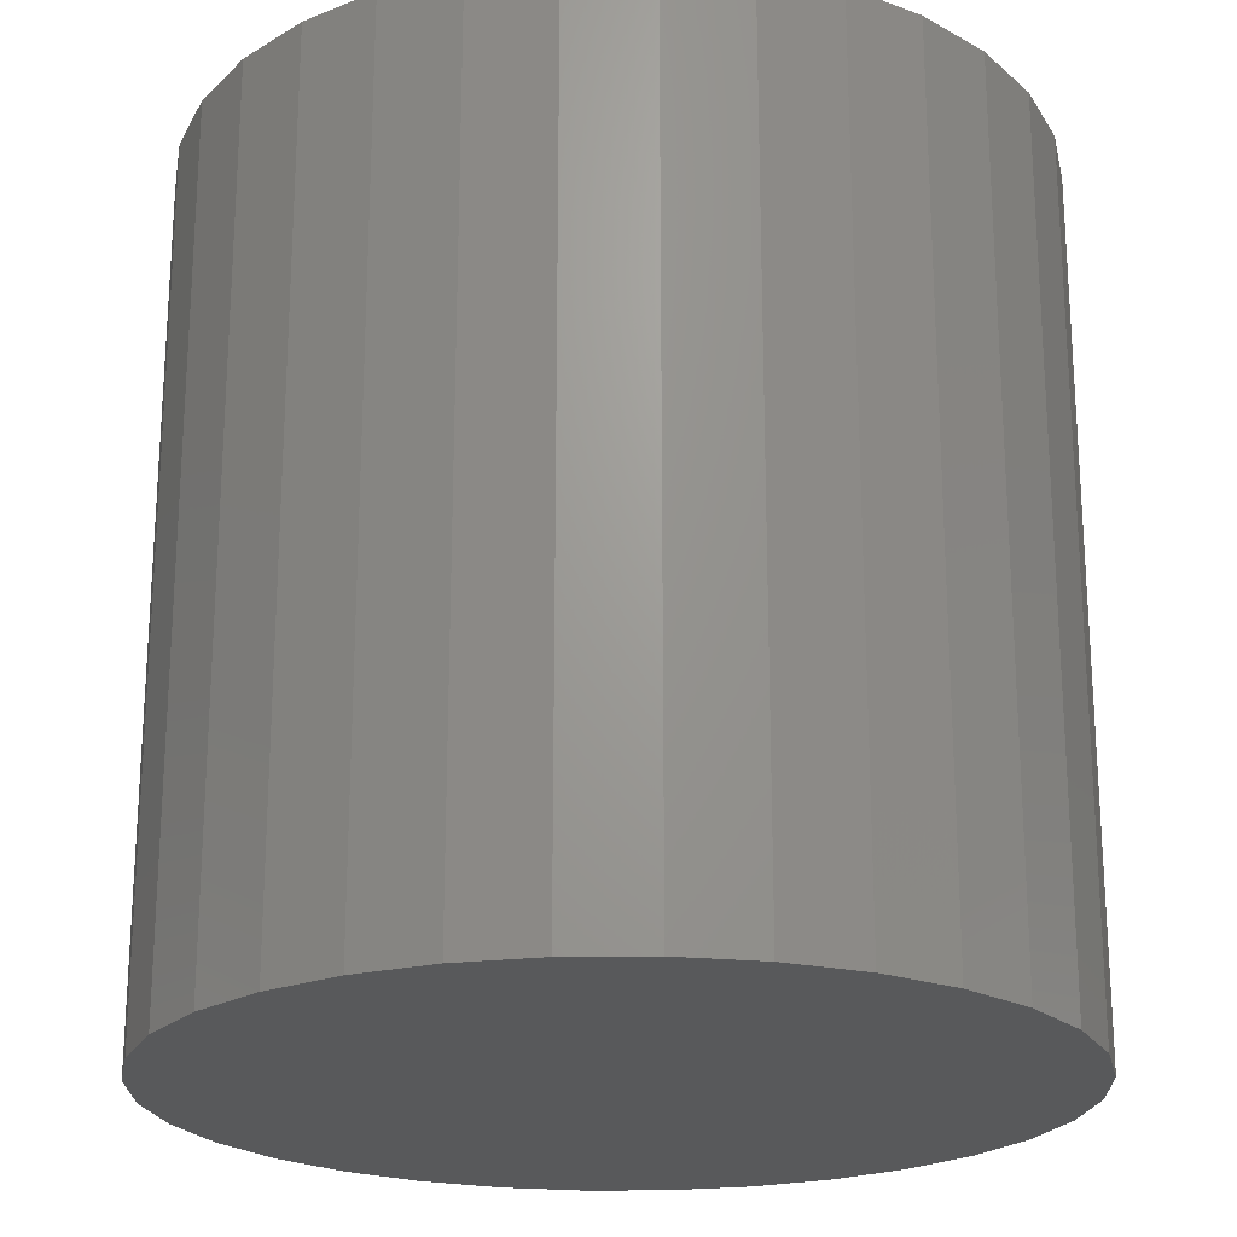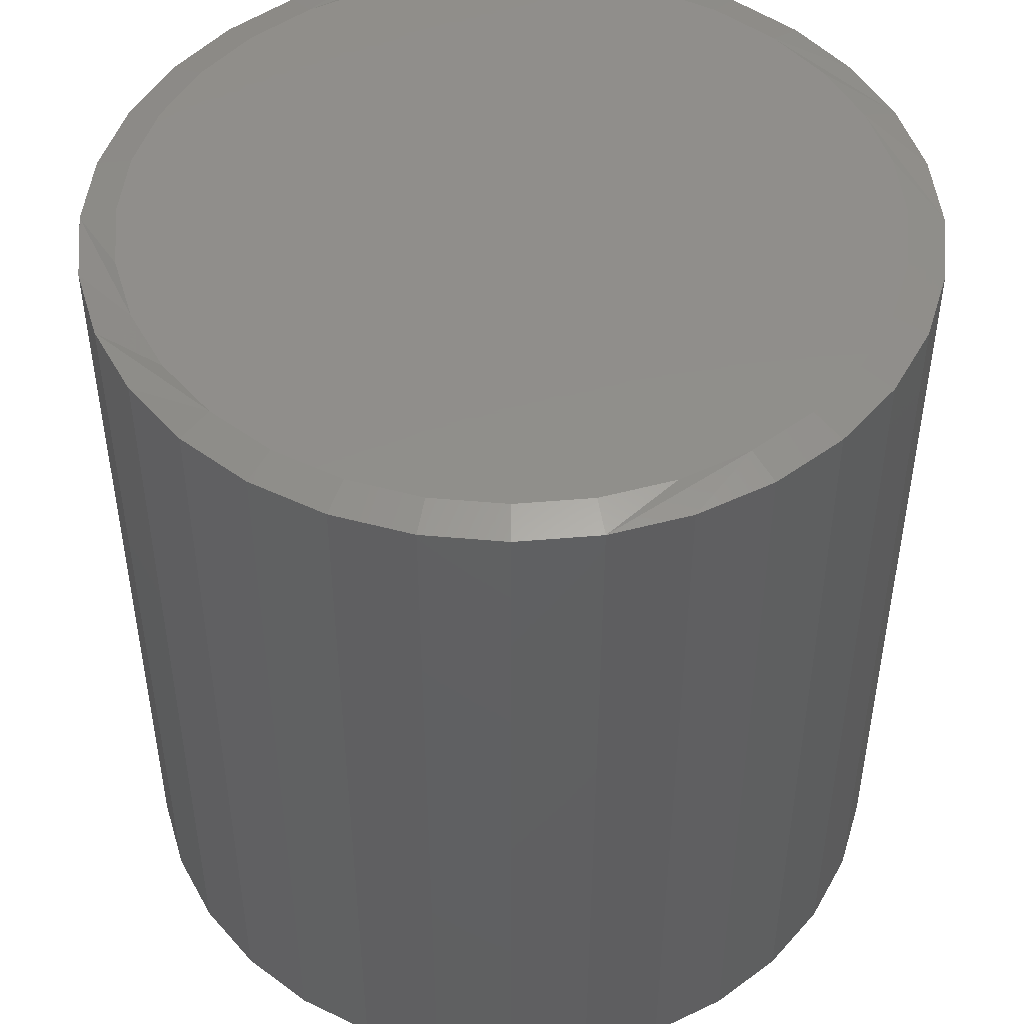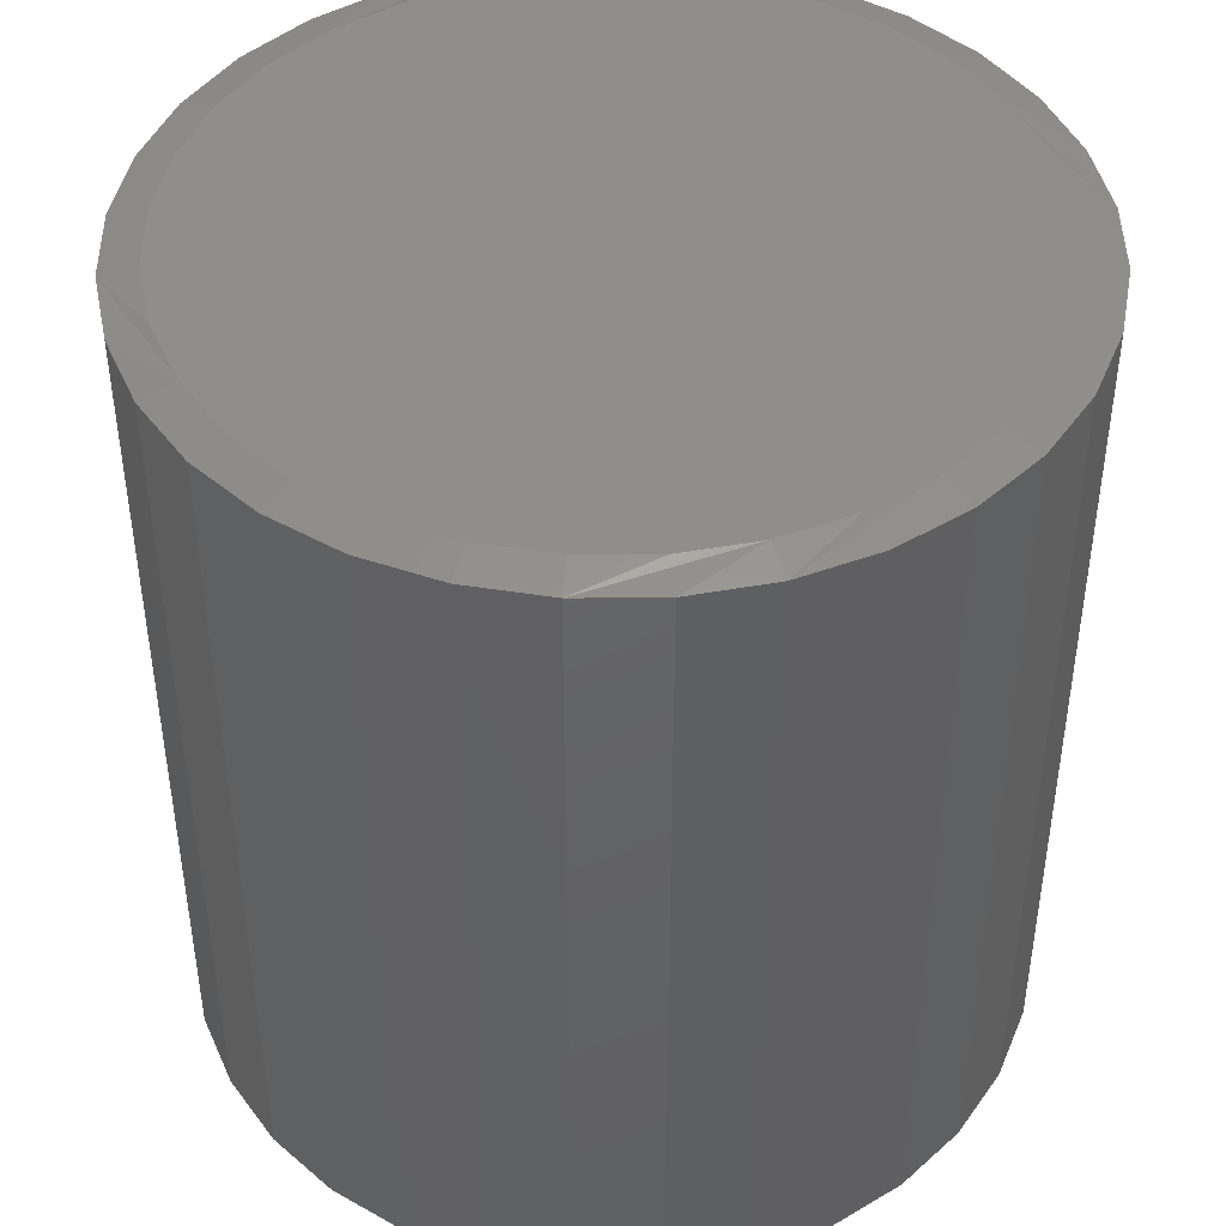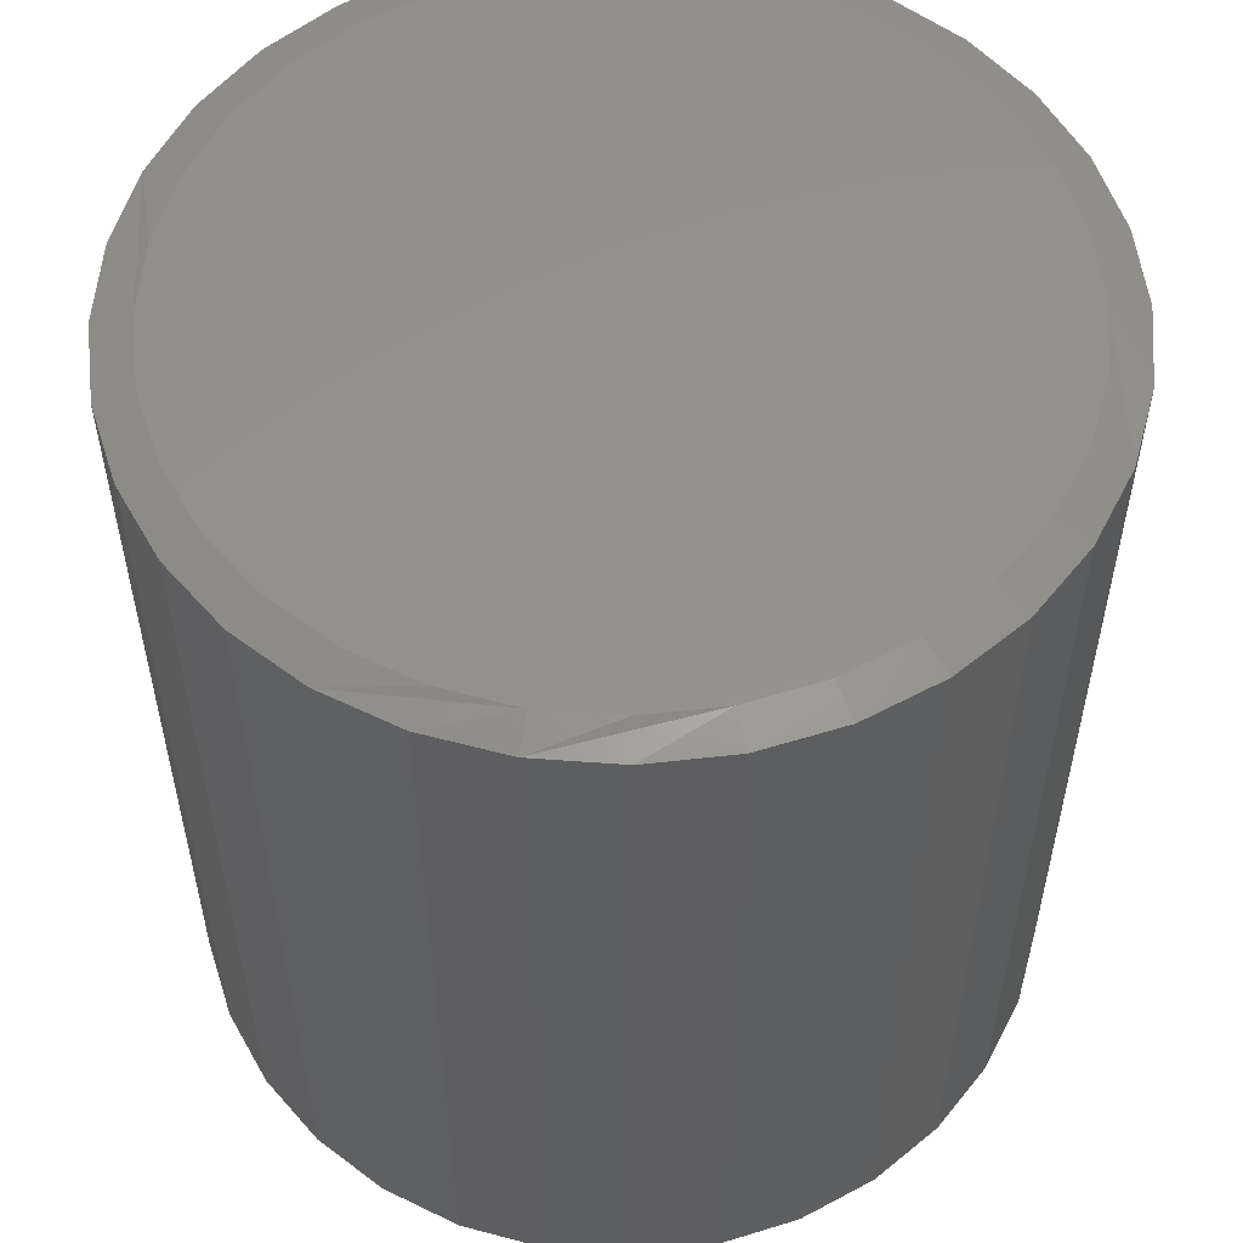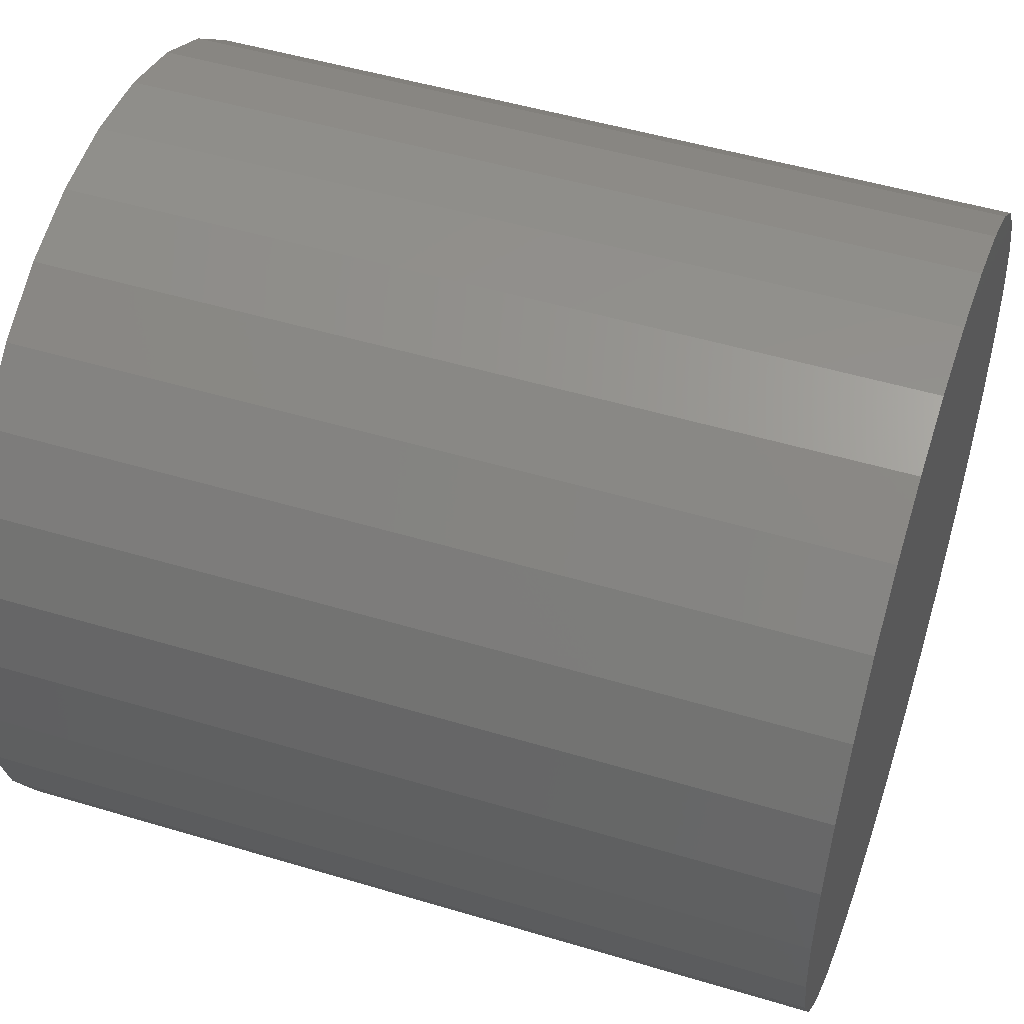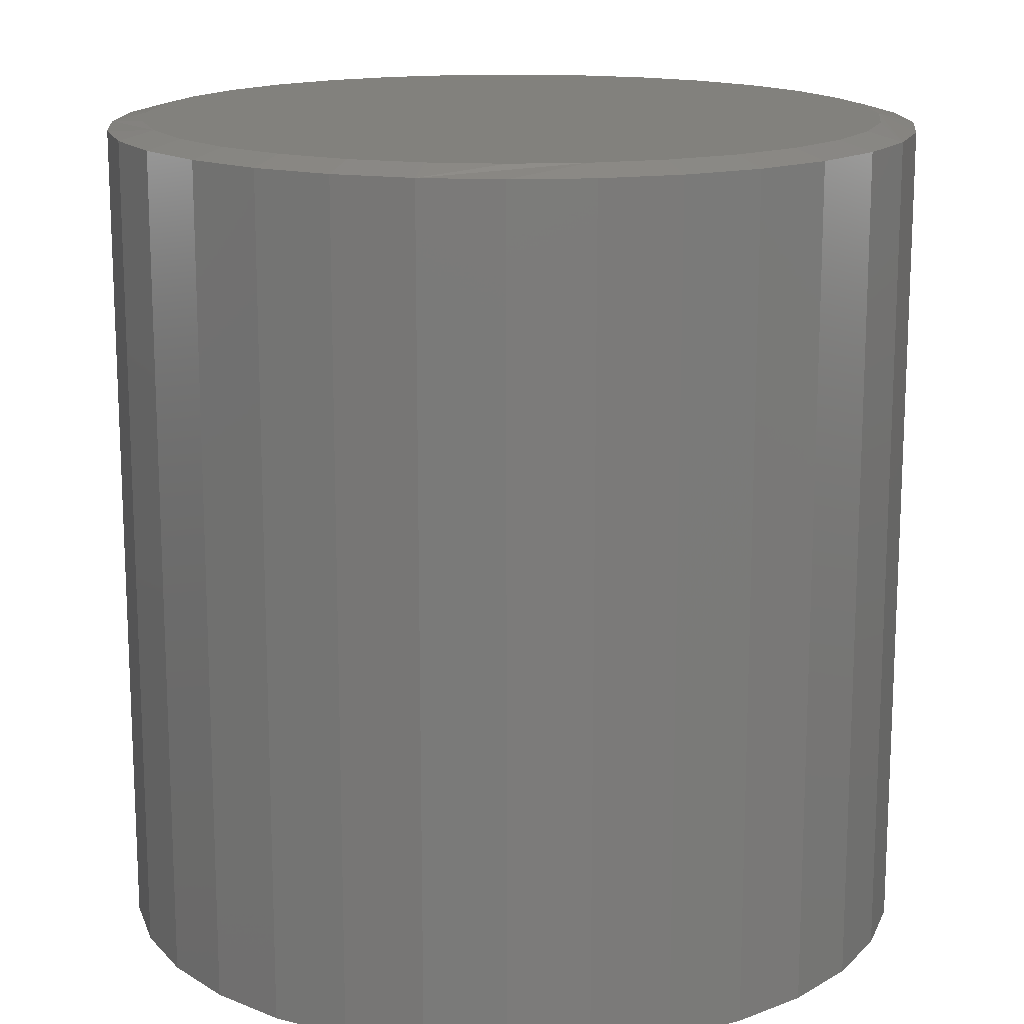
<metadata>
{"format":"stl","ext":"stl","renderer":"f3d","projection":"perspective","resolution":1024,"background":"white","views":[{"elev":-21.9,"azim":40.4,"up":"+Y"},{"elev":47.8,"azim":157.6,"up":"+Y"},{"elev":44.4,"azim":72.5,"up":"+Y"},{"elev":55.2,"azim":-79.9,"up":"+Y"},{"elev":49.6,"azim":-71.6,"up":"+Z"},{"elev":15.5,"azim":-179.3,"up":"+Y"}]}
</metadata>
<code>
# stl→obj: 96 verts, 188 faces
v 0.007895 8.414e-17 0.3319
v 0.07265 9.133e-17 0.3255
v -0.05686 7.695e-17 0.3255
v 0.007896 8.414e-17 -0.3319
v -0.05686 7.695e-17 -0.3255
v 0.07265 9.133e-17 -0.3255
v -0.1191 7.004e-17 -0.3066
v 0.1349 9.824e-17 -0.3066
v -0.1765 6.367e-17 -0.276
v 0.1923 1.046e-16 -0.276
v -0.2268 5.809e-17 -0.2347
v 0.2426 1.102e-16 -0.2347
v -0.2681 5.35e-17 -0.1844
v 0.2839 1.148e-16 -0.1844
v -0.2987 5.01e-17 -0.127
v 0.3145 1.182e-16 -0.127
v -0.3176 4.8e-17 -0.06476
v 0.3334 1.203e-16 -0.06475
v -0.324 4.729e-17 2.55e-07
v 0.3398 1.21e-16 -5.408e-16
v -0.3176 4.8e-17 0.06475
v 0.3334 1.203e-16 0.06475
v -0.2987 5.01e-17 0.127
v 0.3145 1.182e-16 0.127
v -0.2681 5.35e-17 0.1844
v 0.2839 1.148e-16 0.1844
v -0.2268 5.809e-17 0.2347
v 0.2426 1.102e-16 0.2347
v -0.1765 6.367e-17 0.276
v 0.1923 1.046e-16 0.276
v -0.1191 7.004e-17 0.3066
v 0.1349 9.824e-17 0.3066
v 0.3711 -0.007812 -2.465e-16
v 0.3711 -0.75 -1.576e-16
v 0.3641 -0.007812 -0.07085
v 0.3641 -0.75 -0.07085
v 0.3434 -0.007812 -0.139
v 0.3434 -0.75 -0.139
v 0.3098 -0.007812 -0.2018
v 0.3098 -0.75 -0.2018
v 0.2647 -0.007812 -0.2568
v 0.2647 -0.75 -0.2568
v 0.2097 -0.007812 -0.302
v 0.2097 -0.75 -0.302
v 0.1469 -0.007812 -0.3355
v 0.1469 -0.75 -0.3355
v 0.07874 -0.007812 -0.3562
v 0.07874 -0.75 -0.3562
v 0.007895 -0.007812 -0.3632
v 0.007895 -0.75 -0.3632
v -0.06295 -0.007812 -0.3562
v -0.06295 -0.75 -0.3562
v -0.1311 -0.007812 -0.3355
v -0.1311 -0.75 -0.3355
v -0.1939 -0.007812 -0.302
v -0.1939 -0.75 -0.302
v -0.2489 -0.007812 -0.2568
v -0.2489 -0.75 -0.2568
v -0.2941 -0.007812 -0.2018
v -0.2941 -0.75 -0.2018
v -0.3276 -0.007812 -0.139
v -0.3276 -0.75 -0.139
v -0.3483 -0.007812 -0.07085
v -0.3483 -0.75 -0.07085
v -0.3553 -0.007812 1.092e-16
v -0.3553 -0.75 1.092e-16
v -0.3483 -0.007812 0.07085
v -0.3483 -0.75 0.07085
v -0.3276 -0.007812 0.139
v -0.3276 -0.75 0.139
v -0.2941 -0.007812 0.2018
v -0.2941 -0.75 0.2018
v -0.2489 -0.007812 0.2568
v -0.2489 -0.75 0.2568
v -0.1939 -0.007812 0.302
v -0.1939 -0.75 0.302
v -0.1311 -0.007812 0.3355
v -0.1311 -0.75 0.3355
v -0.06295 -0.007812 0.3562
v -0.06295 -0.75 0.3562
v 0.007895 -0.007812 0.3632
v 0.007895 -0.75 0.3632
v 0.07874 -0.007812 0.3562
v 0.07874 -0.75 0.3562
v 0.1469 -0.007812 0.3355
v 0.1469 -0.75 0.3355
v 0.2097 -0.007812 0.302
v 0.2097 -0.75 0.302
v 0.2647 -0.007812 0.2568
v 0.2647 -0.75 0.2568
v 0.3098 -0.007812 0.2018
v 0.3098 -0.75 0.2018
v 0.3434 -0.007812 0.139
v 0.3434 -0.75 0.139
v 0.3641 -0.007812 0.07085
v 0.3641 -0.75 0.07085
f 1 2 3
f 4 5 6
f 6 5 7
f 6 7 8
f 8 7 9
f 8 9 10
f 10 9 11
f 10 11 12
f 12 11 13
f 12 13 14
f 14 13 15
f 14 15 16
f 16 15 17
f 16 17 18
f 18 17 19
f 18 19 20
f 20 19 21
f 20 21 22
f 22 21 23
f 22 23 24
f 24 23 25
f 24 25 26
f 26 25 27
f 26 27 28
f 28 27 29
f 28 29 30
f 30 29 31
f 30 31 32
f 32 31 3
f 32 3 2
f 33 34 35
f 35 34 36
f 35 36 37
f 37 36 38
f 37 38 39
f 39 38 40
f 39 40 41
f 41 40 42
f 41 42 43
f 43 42 44
f 43 44 45
f 45 44 46
f 45 46 47
f 47 46 48
f 47 48 49
f 49 48 50
f 49 50 51
f 51 50 52
f 51 52 53
f 53 52 54
f 53 54 55
f 55 54 56
f 55 56 57
f 57 56 58
f 57 58 59
f 59 58 60
f 59 60 61
f 61 60 62
f 61 62 63
f 63 62 64
f 63 64 65
f 65 64 66
f 65 66 67
f 67 66 68
f 67 68 69
f 69 68 70
f 69 70 71
f 71 70 72
f 71 72 73
f 73 72 74
f 73 74 75
f 75 74 76
f 75 76 77
f 77 76 78
f 77 78 79
f 79 78 80
f 79 80 81
f 81 80 82
f 81 82 83
f 83 82 84
f 83 84 85
f 85 84 86
f 85 86 87
f 87 86 88
f 87 88 89
f 89 88 90
f 89 90 91
f 91 90 92
f 91 92 93
f 93 92 94
f 93 94 95
f 95 94 96
f 95 96 33
f 33 96 34
f 24 93 22
f 28 89 26
f 2 79 81
f 32 85 30
f 3 79 1
f 79 2 1
f 29 75 31
f 25 71 27
f 65 67 23
f 65 23 21
f 65 21 19
f 20 22 93
f 20 93 95
f 20 95 33
f 93 24 91
f 91 24 26
f 91 26 89
f 89 28 87
f 87 28 30
f 87 30 85
f 85 32 83
f 83 32 2
f 83 2 81
f 79 3 77
f 77 3 31
f 77 31 75
f 75 29 73
f 73 29 27
f 73 27 71
f 71 25 69
f 69 25 23
f 69 23 67
f 15 61 17
f 11 57 13
f 5 47 49
f 7 53 9
f 6 47 4
f 47 5 4
f 10 43 8
f 14 39 12
f 33 35 16
f 33 16 18
f 33 18 20
f 19 17 61
f 19 61 63
f 19 63 65
f 61 15 59
f 59 15 13
f 59 13 57
f 57 11 55
f 55 11 9
f 55 9 53
f 53 7 51
f 51 7 5
f 51 5 49
f 47 6 45
f 45 6 8
f 45 8 43
f 43 10 41
f 41 10 12
f 41 12 39
f 39 14 37
f 37 14 16
f 37 16 35
f 80 84 82
f 84 80 86
f 86 80 78
f 86 78 88
f 88 78 76
f 88 76 90
f 90 76 74
f 90 74 92
f 92 74 72
f 92 72 94
f 94 72 70
f 94 70 96
f 96 70 68
f 96 68 34
f 34 68 66
f 34 66 36
f 36 66 64
f 36 64 38
f 38 64 62
f 38 62 40
f 40 62 60
f 40 60 42
f 42 60 58
f 42 58 44
f 44 58 56
f 44 56 46
f 46 56 54
f 46 54 48
f 48 54 52
f 48 52 50

</code>
